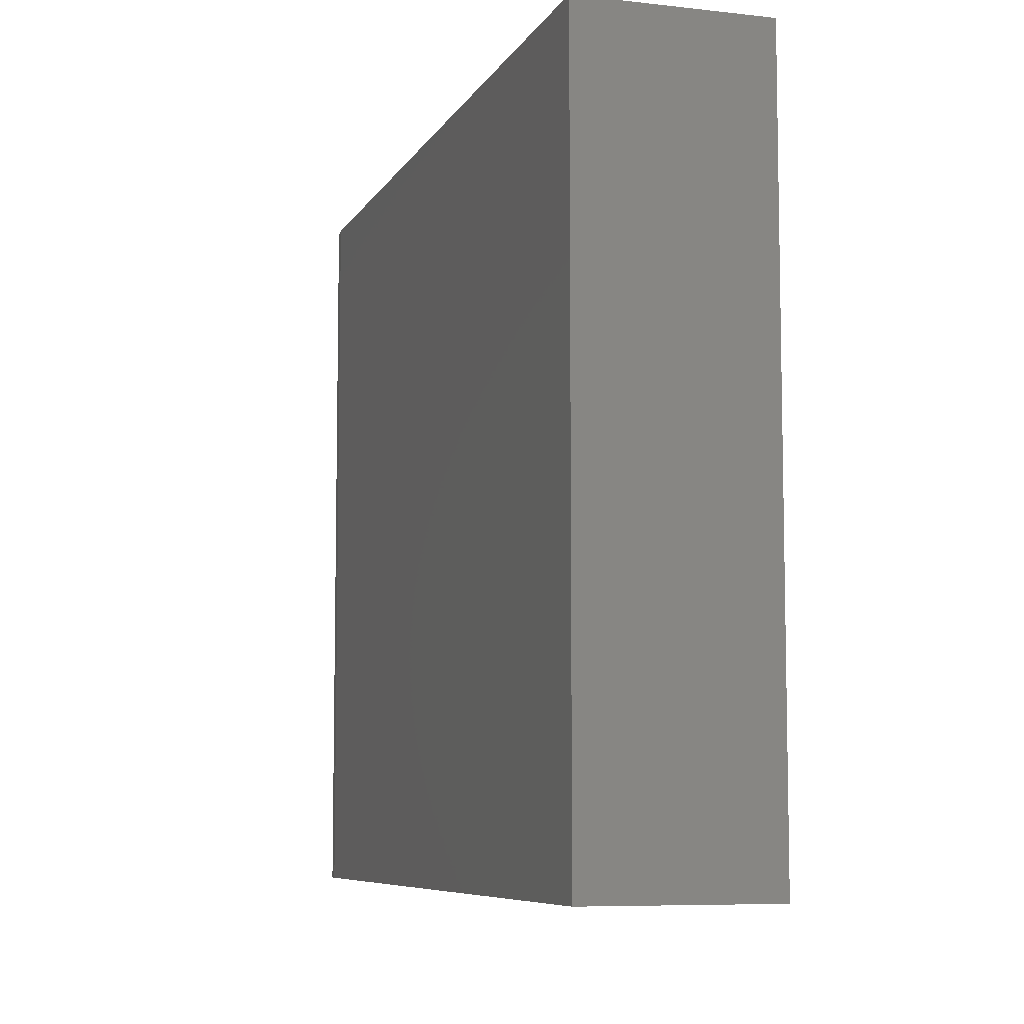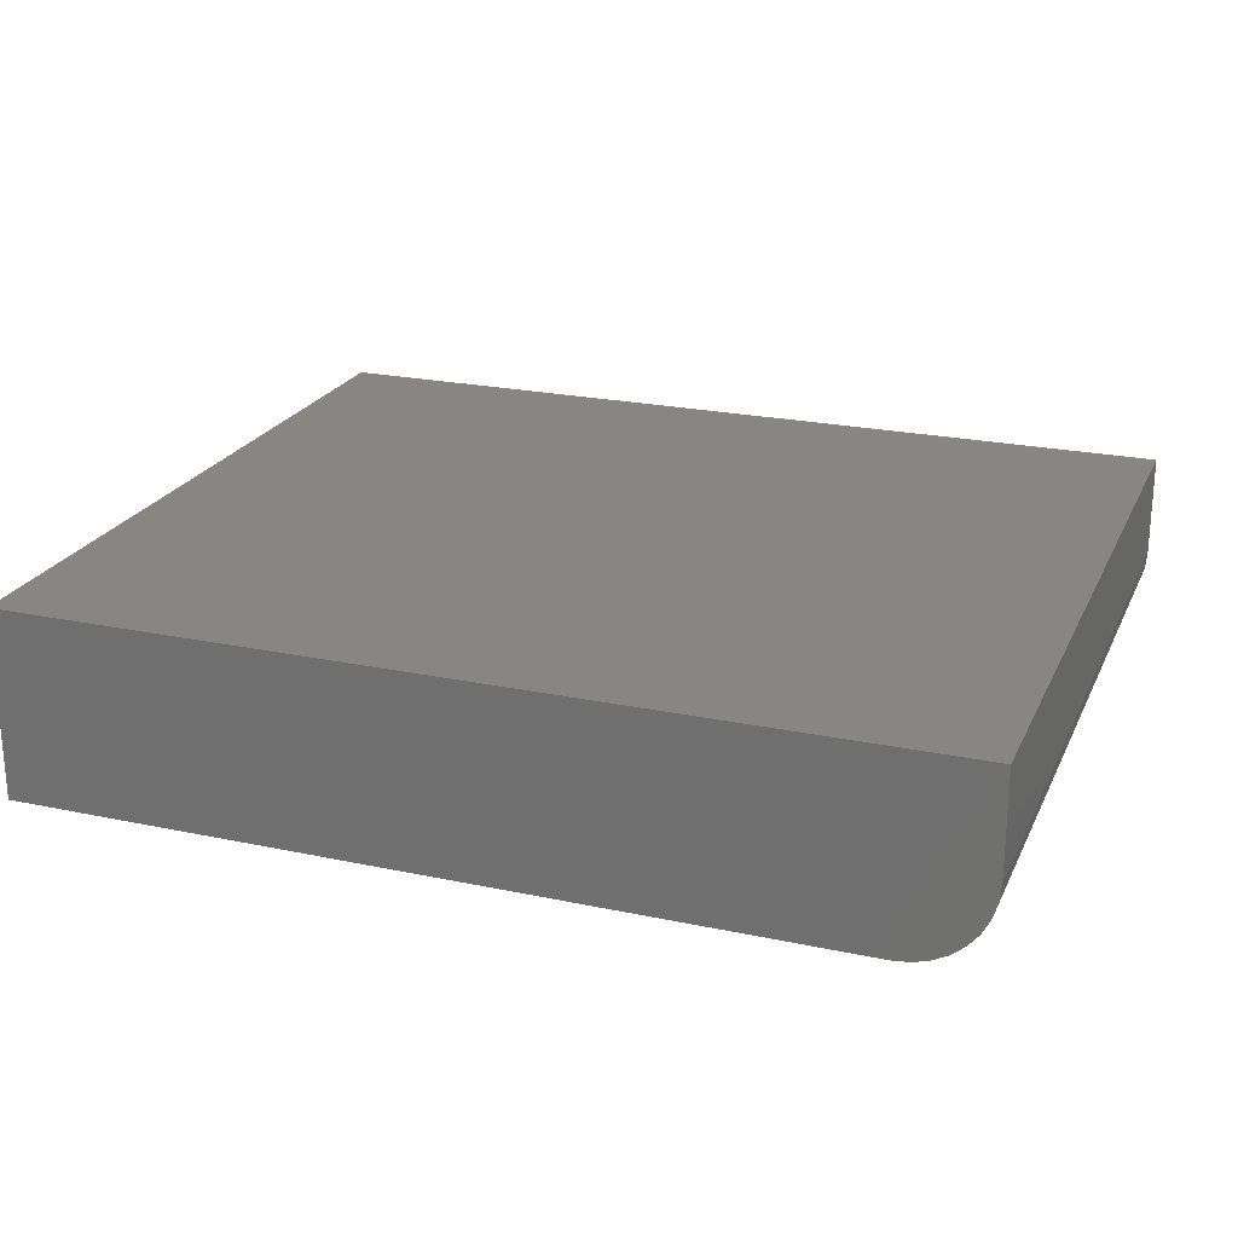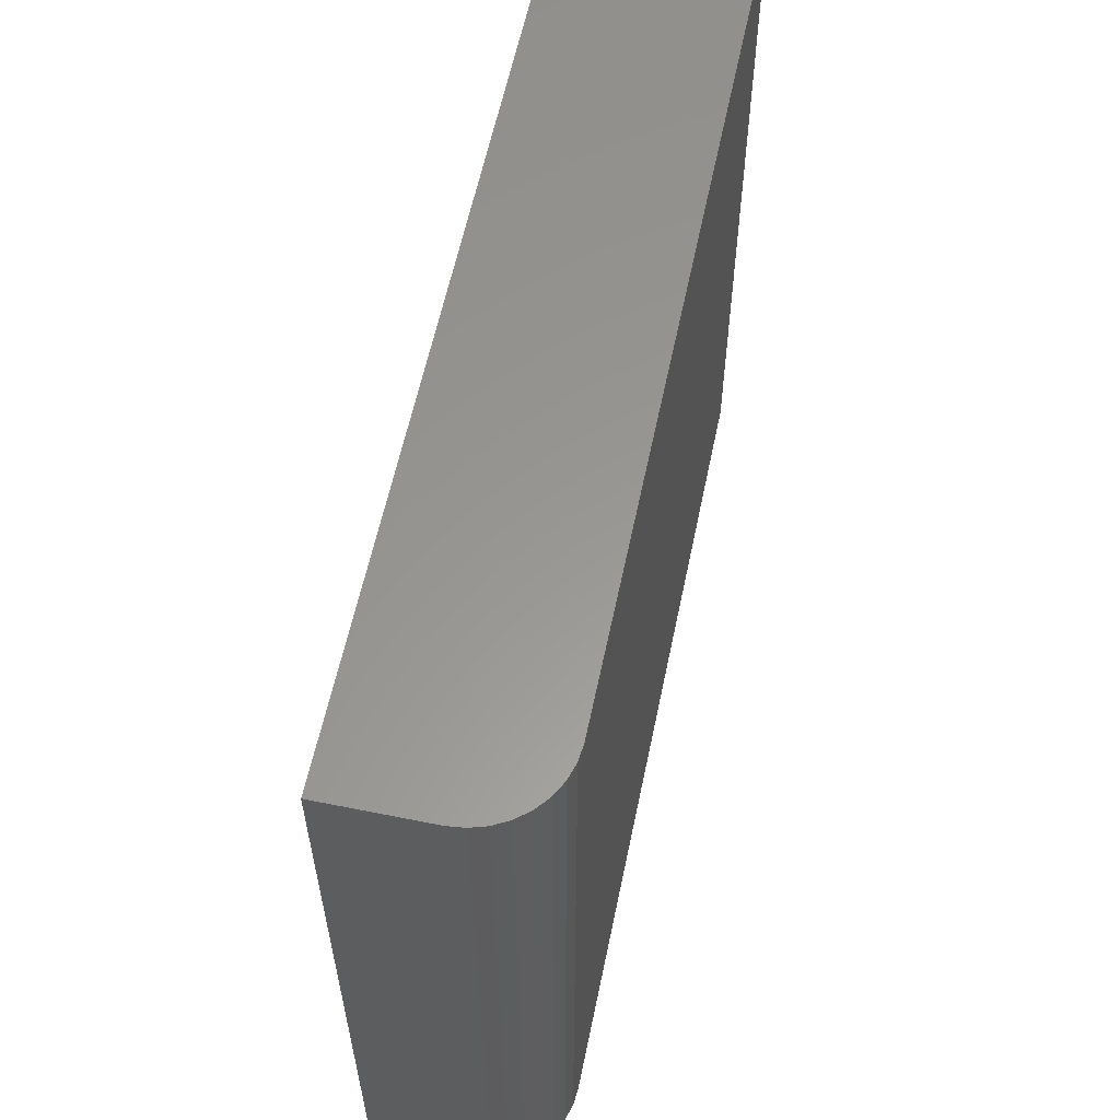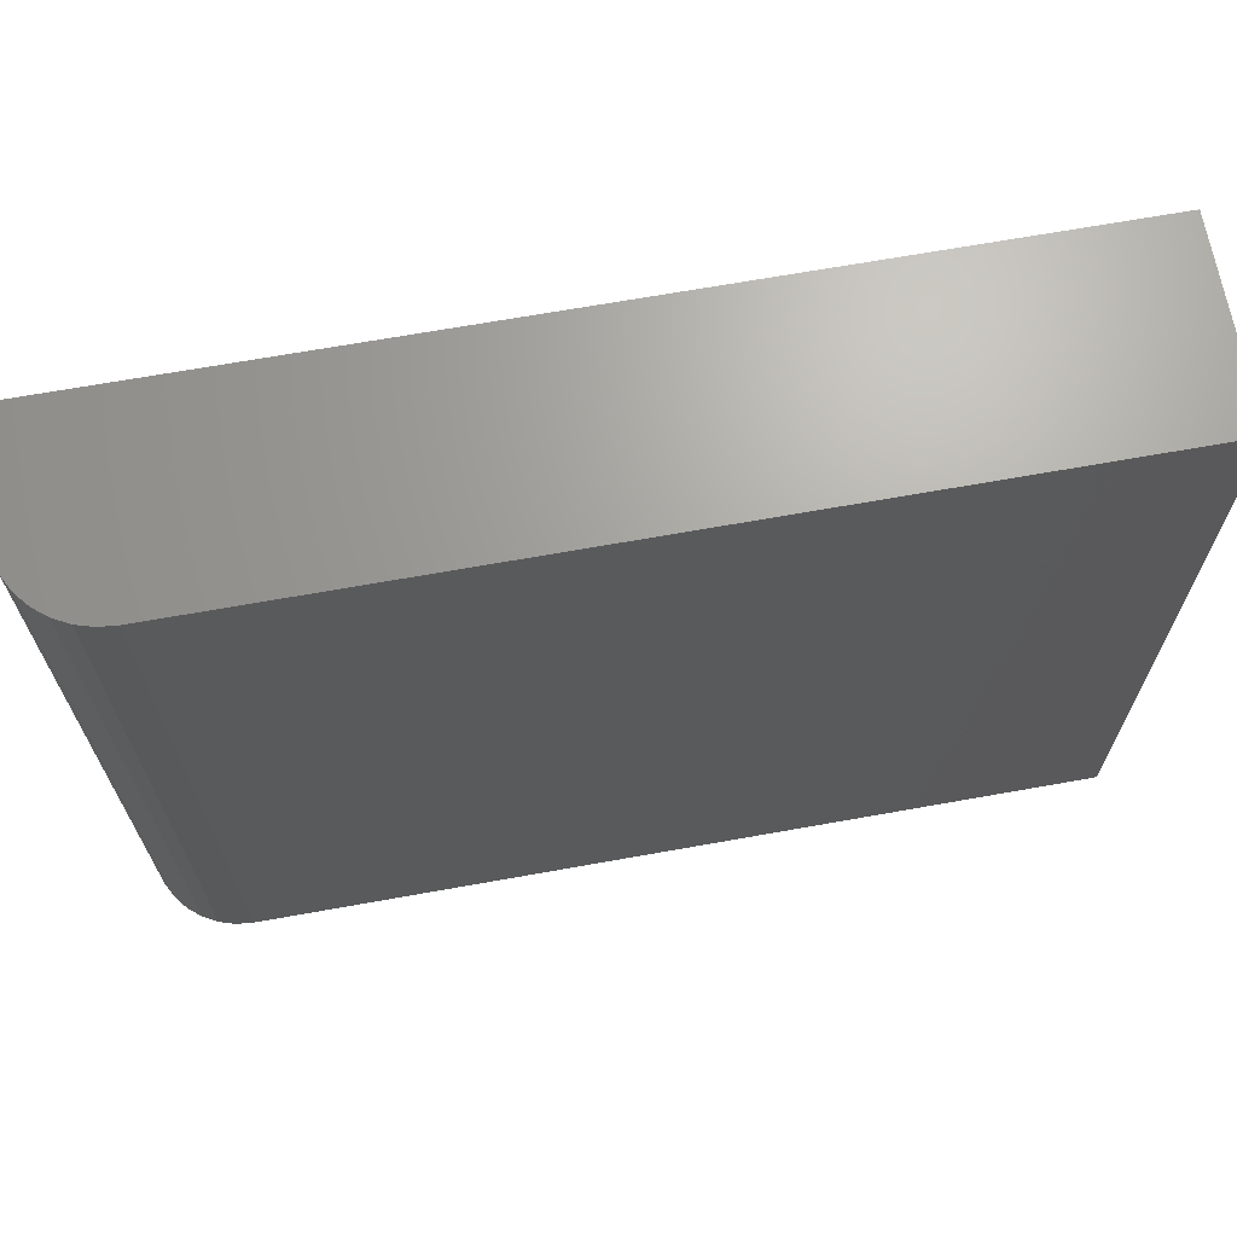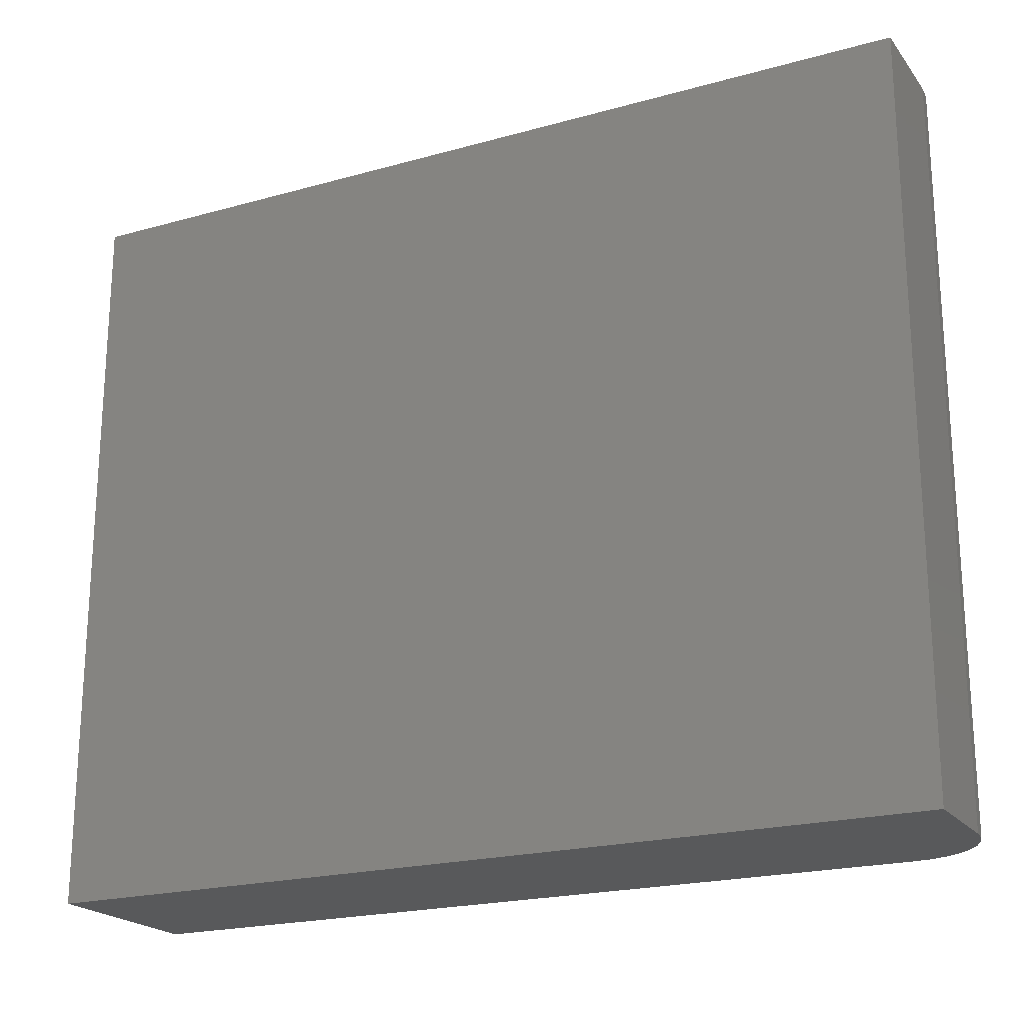
<metadata>
{"format":"stl","ext":"stl","renderer":"f3d","projection":"perspective","resolution":1024,"background":"white","views":[{"elev":-7.5,"azim":-107.7,"up":"+Y"},{"elev":22.8,"azim":20.0,"up":"+Z"},{"elev":59.0,"azim":101.7,"up":"+Y"},{"elev":67.9,"azim":169.8,"up":"+Y"},{"elev":-20.9,"azim":26.7,"up":"+Y"}]}
</metadata>
<code>
# stl→obj: 24 verts, 44 faces
v -0.75 -0.625 0
v -0.75 -0.001316 0
v -0.07031 -0.625 0
v -0.07031 -0.001316 0
v 0 -0.001316 0.07031
v -0.001351 -0.001316 0.0566
v 0 -0.001316 0.1562
v -0.75 -0.001316 0.1562
v -0.005352 -0.001316 0.04341
v -0.01185 -0.001316 0.03125
v -0.02059 -0.001316 0.02059
v -0.03125 -0.001316 0.01185
v -0.04341 -0.001316 0.005352
v -0.0566 -0.001316 0.001351
v 0 -0.625 0.1562
v 0 -0.625 0.07031
v -0.75 -0.625 0.1562
v -0.0566 -0.625 0.001351
v -0.04341 -0.625 0.005352
v -0.03125 -0.625 0.01185
v -0.02059 -0.625 0.02059
v -0.01185 -0.625 0.03125
v -0.005352 -0.625 0.04341
v -0.001351 -0.625 0.0566
f 1 2 3
f 3 2 4
f 5 6 7
f 4 2 8
f 4 8 7
f 4 7 6
f 4 6 9
f 4 9 10
f 4 10 11
f 4 11 12
f 4 12 13
f 4 13 14
f 15 16 7
f 7 16 5
f 15 17 1
f 15 1 3
f 15 3 18
f 15 18 19
f 15 19 20
f 15 20 21
f 15 21 22
f 15 22 23
f 15 23 24
f 15 24 16
f 3 4 18
f 18 4 14
f 18 14 19
f 19 14 13
f 19 13 20
f 20 13 12
f 20 12 21
f 21 12 11
f 21 11 22
f 22 11 10
f 22 10 23
f 23 10 9
f 23 9 24
f 24 9 6
f 24 6 16
f 16 6 5
f 17 15 8
f 8 15 7
f 8 2 17
f 17 2 1

</code>
